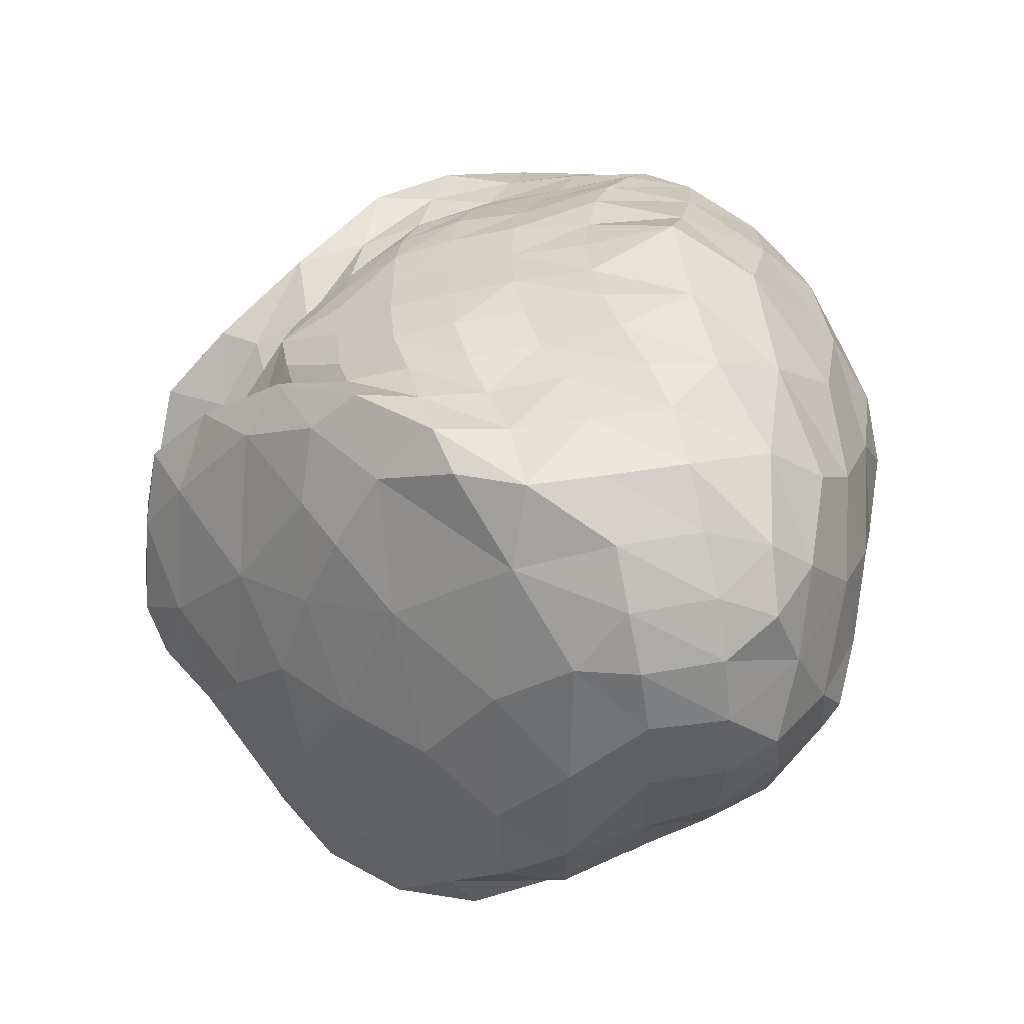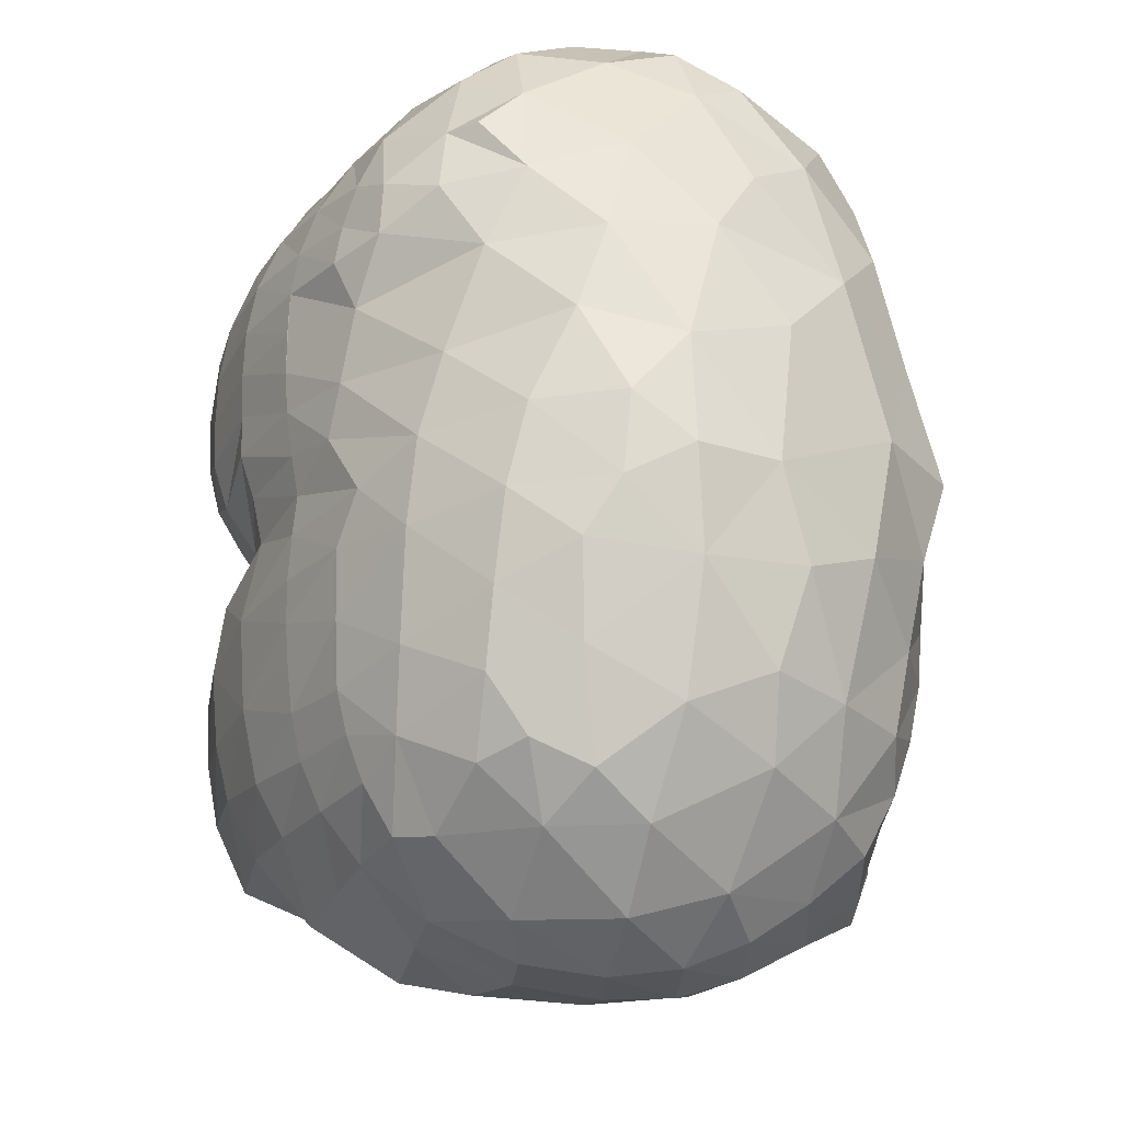
<metadata>
{"format":"obj","ext":"obj","renderer":"f3d","projection":"perspective","resolution":1024,"background":"white","views":[{"elev":-58.4,"azim":92.6,"up":"+Z"},{"elev":72.0,"azim":-1.8,"up":"+Y"}]}
</metadata>
<code>
o MK_pelvis
v -0.07583 0.812 0.07879
v -0.0461 0.7925 0.0725
v -0.05093 0.8224 0.09771
v -0.02954 0.7658 0.03966
v -0.0282 0.776 0.0254
v -0.0231 0.7601 0.033
v 0.03862 0.7505 0.0283
v 0.0154 0.7465 0.0161
v 0.0405 0.7504 0.0158
v -0.02072 0.7702 0.05431
v -0.04707 0.7791 0.04725
v 0.02295 0.8031 0.09068
v 0.04584 0.7896 0.07103
v 0.05326 0.8149 0.09535
v 0.07638 0.8275 0.09965
v 0.08249 0.8157 0.08505
v 0.09832 0.8433 0.09947
v 0.082 0.8867 0.1295
v 0.05335 0.9055 0.1448
v 0.04134 0.8723 0.1349
v 0.00084 0.7842 0.07211
v -0.00834 0.8084 0.09507
v 0.02119 0.8259 0.109
v 0.06082 0.8458 0.1156
v 0.0877 0.9193 0.1331
v 0.0682 0.9225 0.1427
v -0.03207 0.8805 0.1325
v 0.00834 0.8732 0.137
v -0.01126 0.9034 0.1421
v 0.1068 0.8699 0.114
v 0.1046 0.8918 0.1222
v 0.02161 0.853 0.1275
v -0.01315 0.8443 0.1193
v 0.01483 0.7622 0.04735
v 0.0485 0.9257 0.1484
v 0.027 0.9278 0.1485
v 0.1141 0.8623 0.1008
v -0.08102 0.8375 0.09411
v -0.01271 0.7541 0.03623
v 0.02219 0.9013 0.1456
v 0.001 0.9276 0.1434
v -0.0601 0.8981 0.1187
v -0.0768 0.8956 0.0973
v -0.05875 0.859 0.112
v -0.0704 0.7928 0.0538
v -0.0458 0.7856 0.0306
v -0.0926 0.8636 0.0792
v -0.0913 0.8356 0.0796
v -0.0068 0.7503 0.0231
v 0.00314 0.7472 0.02932
v -0.0832 0.8654 0.1014
v -0.0847 0.8128 0.0552
v 0.1036 0.8202 0.07574
v 0.1156 0.8361 0.0784
v 0.08952 0.7948 0.05456
v 0.0844 0.7778 0.0311
v 0.1043 0.8073 0.0479
v 0.05892 0.766 0.03912
v 0.0646 0.7566 0.0233
v -0.0333 0.8994 0.1371
v -0.0933 0.8362 0.0569
v -0.0272 0.9254 0.1314
v -0.0647 0.8003 0.033
v 0.0353 1.008 -0.06058
v 0.06721 1.001 -0.06269
v 0.0431 0.9979 -0.09123
v 0.00401 1.015 0.0205
v 0.03635 1.02 0.0197
v 0.01088 1.015 -0.00461
v -0.04784 0.9727 -0.01044
v -0.0602 0.9538 -0.0125
v -0.0586 0.9533 0
v -0.04399 0.9764 -0.0265
v -0.01276 1.001 -0.02521
v -0.03911 0.9788 -0.04887
v -0.01093 0.9901 -0.09951
v -0.02998 0.985 -0.08592
v -0.01329 0.9971 -0.07926
v -0.00027 1.003 -0.05763
v 0.01265 1.002 -0.08226
v -0.0308 0.9701 -0.1079
v 0.02537 1.013 -0.03329
v -0.062 0.9534 -0.0394
v 0.02458 1.019 0.03699
v -0.02428 0.9986 0.02552
v 3e-05 1.012 0.04749
v -0.04536 0.9776 0.02489
v -0.0616 0.954 0.0265
v -0.062 0.9534 0.0394
v -0.02062 1 -0.00066
v -0.00661 0.9724 -0.126
v -0.0389 0.9705 -0.0923
v 0.08117 1.004 0.01181
v 0.1165 0.9733 -0.0046
v 0.08687 0.9973 -0.03191
v 0.05777 1.013 0.04144
v -0.0608 0.951 -0.0661
v -0.0616 0.9525 -0.0527
v 0.1052 0.9776 -0.05299
v 0.1258 0.9496 -0.03491
v 0.07933 0.9899 -0.08223
v 0.06407 0.9834 -0.1128
v 0.03399 0.9746 0.1337
v 0.06242 0.9717 0.1271
v 0.04074 0.9936 0.1116
v 0.07746 0.9995 0.07124
v 0.08808 0.999 0.04128
v 0.03942 1.02 -0.00543
v 0.05725 1.017 0.00984
v 0.05697 1.012 -0.02464
v 0.0499 0.953 0.1445
v 0.0691 0.951 0.1373
v 0.00822 1.006 0.08932
v -0.00291 1.007 0.071
v -0.00623 0.9981 0.09422
v 0.1083 0.9804 0.03344
v -0.0616 0.954 -0.0265
v -0.02851 0.9867 0.08291
v -0.02671 0.9945 0.05888
v -0.0457 0.9739 0.0658
v -0.04575 0.976 0.04583
v -0.0608 0.951 0.0661
v 0.1041 0.9437 -0.1121
v 0.07825 0.9695 -0.1215
v 0.09638 0.9713 -0.09376
v 0.0589 0.9704 -0.1337
v 0.0375 0.978 -0.1276
v -0.03867 0.9843 0.00902
v 0.1284 0.9161 -0.0186
v 0.135 0.9452 0
v 0.09401 0.9659 0.1059
v 0.09725 0.9809 0.07643
v 0.07565 0.9891 0.09583
v 0.087 0.9474 0.126
v -0.01856 0.9784 0.1098
v -0.0221 0.9509 0.1284
v 0.00181 0.9686 0.1321
v 0.01145 0.9932 0.1113
v -0.0602 0.9538 0.0125
v 0.1284 0.9161 0.0186
v 0.1267 0.9497 0.02487
v 0.1196 0.9544 0.05411
v 0.01211 0.9884 -0.1129
v -0.0457 0.9739 -0.0658
v -0.03139 0.9875 -0.06898
v -0.0433 0.9718 -0.0784
v 0.0033 0.9535 -0.1417
v 0.01037 0.9706 -0.1356
v 0.126 0.9245 -0.0564
v 0.1172 0.9558 -0.06948
v 0.0499 0.953 -0.1445
v 0.1211 0.9327 -0.0755
v 0.1284 0.9192 -0.0383
v 0.05144 1.006 0.08087
v -0.0014 0.9956 -0.1002
v 0.02402 1.014 0.06527
v 0.02606 1.004 0.09789
v 0.1144 0.9393 -0.0936
v -0.0221 0.9509 -0.1284
v 0.126 0.9245 0.0564
v 0.114 0.956 0.07978
v 0.1284 0.9192 0.0383
v -0.0616 0.9525 0.0527
v -0.0433 0.9718 0.0784
v 0.0279 0.954 -0.1464
v -0.0412 0.9485 -0.1111
v -0.0308 0.9701 0.1079
v -0.0389 0.9705 0.0923
v 0.0691 0.951 -0.1373
v 0.087 0.9474 -0.126
v 0.1144 0.9393 0.0936
v 0.1211 0.9327 0.0755
v 0.0033 0.9535 0.1417
v 0.0279 0.954 0.1464
v 0.1041 0.9437 0.1121
v -0.0412 0.9485 0.1111
v 0.07805 0.8156 -0.08386
v 0.09524 0.8429 -0.09904
v 0.1019 0.8201 -0.07539
v 0.05754 0.7665 -0.03839
v 0.0646 0.7566 -0.0233
v 0.03804 0.751 -0.02783
v 0.05179 0.8454 -0.113
v 0.00117 0.8531 -0.1225
v 0.03058 0.8781 -0.1344
v 0.06981 0.8272 -0.09791
v 0.027 0.9278 -0.1485
v 0.0047 0.9016 -0.1435
v 0.001 0.9276 -0.1434
v 0.1141 0.8623 -0.1008
v 0.1053 0.8689 -0.1147
v 0.0682 0.9225 -0.1427
v 0.0877 0.9193 -0.1331
v 0.07795 0.8862 -0.1297
v 0.04483 0.8146 -0.0928
v 0.00741 0.8255 -0.1048
v 0.04069 0.7895 -0.06921
v 0.08796 0.795 -0.05402
v -0.0282 0.776 -0.0254
v -0.04685 0.7789 -0.04638
v -0.02885 0.7652 -0.03879
v -0.0068 0.7503 -0.0231
v -0.0231 0.7601 -0.033
v -0.01286 0.7533 -0.03608
v 0.00288 0.7467 -0.02922
v 0.01278 0.7621 -0.04631
v 0.1043 0.8073 -0.0479
v 0.0405 0.7504 -0.0158
v 0.0154 0.7465 -0.0161
v 0.0134 0.8028 -0.08749
v -0.0704 0.7928 -0.0538
v -0.04971 0.7922 -0.07079
v -0.01902 0.8079 -0.09135
v -0.08371 0.837 -0.09283
v -0.0832 0.8654 -0.1014
v -0.06787 0.8575 -0.1079
v 0.04801 0.9045 -0.1442
v -0.0188 0.8766 -0.1329
v -0.0601 0.8981 -0.1187
v -0.0333 0.8994 -0.1371
v -0.05134 0.8774 -0.1242
v -0.00472 0.7838 -0.06987
v -0.0313 0.8439 -0.1137
v -0.0926 0.8636 -0.0792
v 0.1156 0.8361 -0.0784
v -0.05924 0.8215 -0.09434
v -0.07782 0.8117 -0.07789
v -0.0768 0.8956 -0.0973
v -0.02234 0.7697 -0.05302
v -0.0458 0.7856 -0.0306
v -0.0647 0.8003 -0.033
v 0.0844 0.7778 -0.0311
v 0.1046 0.8918 -0.1222
v 0.0485 0.9257 -0.1484
v -0.0913 0.8356 -0.0796
v -0.0847 0.8128 -0.0552
v -0.0933 0.8362 -0.0569
v 0.0625 0.7704 -0.0203
v 0.037 0.7694 -0.0123
v 0.05568 0.785 -0.01407
v 0.03189 0.7841 0.00045
v 0.01375 0.7663 -0.0112
v 0.00943 0.7819 -0.00131
v -0.0104 0.7722 -0.0169
v -0.02838 0.7891 -0.01425
v 0.0814 0.7907 -0.027
v -0.078 0.9256 -0.0364
v -0.0785 0.9259 -0.0232
v -0.0781 0.9255 -0.0503
v -0.0526 0.9483 -0.095
v -0.0771 0.9245 -0.0648
v -0.0738 0.9236 -0.0803
v -0.0583 0.949 -0.0801
v -0.0659 0.9233 -0.0966
v -0.0747 0.9252 -0.0098
v -0.01721 0.7957 -0.00212
v 0.0726 0.7942 -0.01545
v 0.05432 0.7855 0.00523
v 0.0958 0.8038 0
v 0.073 0.788 0
v 0.094 0.8065 -0.0149
v 0.09 0.8104 -0.0286
v 0.1068 0.826 -0.0174
v 0.1084 0.8256 0
v 0.1178 0.8456 -0.0204
v 0.1179 0.8456 0
v 0.1229 0.8665 -0.0217
v 0.1226 0.8661 0
v 0.1263 0.8882 0
v 0.1267 0.8889 -0.0215
v 0.1215 0.8684 -0.0411
v 0.1241 0.8924 -0.0402
v 0.129 0.914 0
v 0.1077 0.8316 -0.0541
v 0.1041 0.8274 -0.0351
v 0.1139 0.8571 -0.0787
v 0.1133 0.8526 -0.057
v 0.1155 0.8473 -0.0388
v 0.1129 0.8793 -0.0756
v 0.1175 0.8731 -0.0596
v 0.1111 0.8867 -0.0974
v 0.1046 0.9168 -0.1181
v 0.1132 0.9125 -0.0968
v 0.117 0.9052 -0.0751
v 0.1204 0.8976 -0.0578
v -0.0272 0.9254 -0.1314
v -0.04347 0.7962 -0.01522
v -0.0561 0.8108 -0.0075
v -0.062 0.8055 -0.0203
v -0.0684 0.8249 -0.00655
v -0.0767 0.8201 -0.0207
v -0.0813 0.8158 -0.0345
v -0.0774 0.8439 -0.00645
v -0.0883 0.8413 -0.022
v -0.0923 0.8387 -0.0368
v -0.07612 0.8691 0.00303
v -0.0851 0.8684 -0.0121
v -0.0922 0.8671 -0.0255
v -0.0953 0.8655 -0.0405
v -0.0954 0.8637 -0.0592
v -0.0495 0.9254 -0.1142
v -0.07695 0.8946 -0.00112
v -0.0862 0.896 -0.0165
v -0.0902 0.8963 -0.0312
v -0.09 0.8967 -0.0456
v -0.0891 0.8955 -0.0609
v -0.0855 0.8954 -0.0784
v 0.06035 0.7764 0.019
v 0.037 0.7694 0.0123
v 0.01375 0.7663 0.0112
v -0.01247 0.7837 0.01155
v -0.0092 0.7659 0.0192
v -0.02838 0.7891 0.01425
v 0.0814 0.7907 0.027
v -0.07825 0.9257 0.0298
v -0.0776 0.925 0.05755
v -0.0526 0.9483 0.095
v -0.0738 0.9236 0.0803
v -0.0583 0.949 0.0801
v -0.0659 0.9233 0.0966
v -0.0723 0.9241 0.0049
v 0.0726 0.7942 0.01545
v 0.094 0.8065 0.0149
v 0.09 0.8104 0.0286
v 0.1068 0.826 0.0174
v 0.1178 0.8456 0.0204
v 0.1241 0.8924 0.0402
v 0.1215 0.8684 0.0411
v 0.1229 0.8665 0.0217
v 0.1267 0.8889 0.0215
v 0.1077 0.8316 0.0541
v 0.1041 0.8274 0.0351
v 0.1133 0.8526 0.057
v 0.1139 0.8571 0.0787
v 0.1155 0.8473 0.0388
v 0.1132 0.9125 0.0968
v 0.1111 0.8867 0.0974
v 0.1129 0.8793 0.0756
v 0.117 0.9052 0.0751
v 0.1175 0.8731 0.0596
v 0.1046 0.9168 0.1181
v 0.1204 0.8976 0.0578
v -0.04347 0.7962 0.01523
v -0.04 0.8132 0
v -0.0561 0.8108 0.0075
v -0.062 0.8055 0.0203
v -0.0547 0.8314 0
v -0.0684 0.8249 0.00655
v -0.0767 0.8201 0.0207
v -0.0813 0.8158 0.0345
v -0.0605 0.848 0
v -0.0774 0.8439 0.00645
v -0.0883 0.8413 0.022
v -0.0923 0.8387 0.0368
v -0.0922 0.8671 0.0255
v -0.0953 0.8655 0.0405
v -0.0954 0.8637 0.0592
v -0.0495 0.9254 0.1142
v -0.0862 0.896 0.0165
v -0.0901 0.8965 0.0384
v -0.0891 0.8955 0.0609
v -0.0855 0.8954 0.0784
f 1 2 3
f 4 5 6
f 7 8 9
f 4 10 11
f 12 13 14
f 15 16 17
f 18 19 20
f 21 22 2
f 23 14 24
f 25 26 18
f 27 28 29
f 18 30 31
f 23 32 33
f 23 12 14
f 3 2 22
f 10 34 21
f 35 36 19
f 30 37 31
f 1 3 38
f 10 39 34
f 14 15 24
f 35 19 26
f 29 40 41
f 21 34 13
f 42 43 44
f 45 46 11
f 38 47 48
f 23 33 22
f 28 33 32
f 29 28 40
f 40 28 20
f 39 49 50
f 32 24 20
f 38 44 51
f 3 22 33
f 1 52 45
f 2 45 11
f 44 43 51
f 53 54 17
f 16 53 17
f 10 4 39
f 55 56 57
f 3 33 44
f 24 17 18
f 22 21 12
f 6 49 39
f 21 2 10
f 4 11 5
f 17 24 15
f 58 59 56
f 8 50 49
f 33 27 44
f 12 21 13
f 34 50 7
f 58 55 13
f 18 26 19
f 55 58 56
f 55 57 53
f 16 15 14
f 58 34 7
f 60 42 27
f 51 47 38
f 42 44 27
f 32 20 28
f 17 37 30
f 52 1 48
f 37 17 54
f 19 36 40
f 27 29 60
f 30 18 17
f 53 57 54
f 58 7 59
f 34 39 50
f 7 50 8
f 16 14 13
f 31 25 18
f 12 23 22
f 34 58 13
f 10 2 11
f 46 5 11
f 48 61 52
f 44 38 3
f 18 20 24
f 59 7 9
f 60 29 62
f 55 53 16
f 40 36 41
f 19 40 20
f 28 27 33
f 23 24 32
f 48 1 38
f 62 29 41
f 46 45 63
f 6 39 4
f 13 55 16
f 1 45 2
f 64 65 66
f 67 68 69
f 70 71 72
f 73 74 75
f 76 77 78
f 78 79 80
f 81 77 76
f 80 64 66
f 82 79 74
f 83 73 75
f 84 68 67
f 85 86 67
f 87 88 89
f 90 74 73
f 76 91 81
f 81 92 77
f 93 94 95
f 68 84 96
f 97 98 83
f 99 94 100
f 101 102 66
f 103 104 105
f 96 106 107
f 108 109 110
f 104 111 112
f 113 114 115
f 116 93 107
f 73 117 70
f 109 108 68
f 118 119 120
f 110 82 108
f 121 122 120
f 123 124 125
f 126 127 102
f 128 70 72
f 129 100 130
f 99 65 95
f 87 89 121
f 131 132 133
f 112 134 104
f 119 121 120
f 135 136 137
f 105 138 103
f 139 87 128
f 140 130 141
f 116 141 94
f 128 85 90
f 73 83 117
f 106 133 132
f 133 105 104
f 141 116 142
f 127 143 66
f 144 145 146
f 147 91 148
f 143 148 91
f 100 149 150
f 151 127 126
f 99 125 101
f 107 93 96
f 79 82 64
f 130 94 141
f 152 150 149
f 110 64 82
f 100 129 153
f 105 133 154
f 150 99 100
f 80 155 76
f 100 153 149
f 107 132 116
f 156 157 154
f 158 123 125
f 131 133 104
f 73 70 90
f 147 159 91
f 116 94 93
f 154 157 105
f 160 142 161
f 162 141 142
f 130 100 94
f 85 121 119
f 89 163 121
f 119 86 85
f 114 156 86
f 118 120 164
f 124 102 125
f 80 66 143
f 148 165 147
f 80 79 64
f 81 159 166
f 102 101 125
f 135 115 118
f 87 139 88
f 108 69 68
f 69 74 90
f 135 138 115
f 106 154 133
f 138 105 157
f 157 156 113
f 86 84 67
f 103 138 137
f 136 135 167
f 72 139 128
f 118 168 167
f 132 142 116
f 127 151 165
f 117 71 70
f 83 75 97
f 169 126 124
f 143 127 148
f 124 170 169
f 155 143 76
f 82 74 69
f 102 124 126
f 144 97 75
f 158 150 152
f 156 154 96
f 101 65 99
f 78 77 145
f 142 160 162
f 93 109 96
f 171 172 161
f 96 109 68
f 137 138 135
f 158 125 150
f 162 140 141
f 75 79 145
f 136 173 137
f 103 111 104
f 160 161 172
f 138 157 113
f 173 174 137
f 115 114 118
f 121 85 87
f 135 118 167
f 80 143 155
f 91 76 143
f 165 148 127
f 66 102 127
f 82 69 108
f 85 67 90
f 126 169 151
f 119 114 86
f 156 84 86
f 95 94 99
f 110 65 64
f 96 154 106
f 111 103 174
f 121 163 122
f 131 161 132
f 78 145 79
f 118 114 119
f 85 128 87
f 138 113 115
f 81 91 159
f 113 156 114
f 99 150 125
f 145 77 146
f 174 103 137
f 110 93 95
f 175 131 134
f 164 168 118
f 78 80 76
f 146 77 92
f 132 107 106
f 101 66 65
f 74 79 75
f 145 144 75
f 131 175 171
f 69 90 67
f 134 131 104
f 161 131 171
f 109 93 110
f 132 161 142
f 123 170 124
f 65 110 95
f 176 136 167
f 156 96 84
f 90 70 128
f 177 178 179
f 180 181 182
f 183 184 185
f 178 177 186
f 187 188 189
f 190 178 191
f 192 193 194
f 195 196 183
f 180 197 198
f 199 200 201
f 202 203 204
f 182 205 206
f 207 198 179
f 184 183 196
f 182 208 209
f 195 210 196
f 200 211 212
f 197 210 195
f 185 194 183
f 201 203 199
f 213 196 210
f 214 215 216
f 197 177 198
f 217 192 194
f 184 218 185
f 219 220 221
f 210 197 222
f 203 201 204
f 196 213 223
f 194 185 217
f 212 213 222
f 224 215 214
f 190 225 178
f 226 212 227
f 216 215 228
f 221 223 216
f 226 214 216
f 206 180 182
f 228 219 216
f 223 184 196
f 181 208 182
f 209 202 205
f 229 200 212
f 201 200 229
f 230 200 199
f 204 201 229
f 205 182 209
f 230 211 200
f 204 229 206
f 230 231 211
f 205 202 204
f 225 179 178
f 206 205 204
f 232 198 207
f 233 194 193
f 178 183 194
f 189 188 220
f 218 223 221
f 190 191 233
f 226 216 223
f 232 180 198
f 214 226 227
f 220 188 218
f 218 184 223
f 221 220 218
f 188 217 185
f 219 221 216
f 217 187 234
f 213 210 222
f 180 232 181
f 180 206 197
f 186 195 183
f 222 197 206
f 222 229 212
f 177 195 186
f 235 227 236
f 218 188 185
f 223 213 226
f 213 212 226
f 192 217 234
f 195 177 197
f 178 194 191
f 187 217 188
f 206 229 222
f 186 183 178
f 191 194 233
f 212 211 227
f 207 179 225
f 237 235 236
f 235 214 227
f 198 177 179
f 224 214 235
f 227 211 236
f 238 239 208
f 181 238 208
f 238 240 239
f 239 241 242
f 243 242 241
f 244 245 199
f 244 202 242
f 209 242 202
f 242 209 239
f 208 239 209
f 232 238 181
f 203 202 244
f 199 203 244
f 246 240 238
f 232 246 238
f 247 248 117
f 83 247 117
f 249 247 83
f 98 249 83
f 166 250 92
f 81 166 92
f 251 249 98
f 97 251 98
f 252 251 97
f 253 252 97
f 254 252 253
f 250 254 253
f 248 255 71
f 117 248 71
f 245 244 256
f 242 243 244
f 256 244 243
f 240 241 239
f 240 246 257
f 241 240 258
f 259 260 257
f 261 259 257
f 257 258 240
f 260 258 257
f 257 262 261
f 259 261 263
f 264 259 263
f 264 263 265
f 266 264 265
f 266 265 267
f 268 266 267
f 269 268 267
f 270 269 267
f 271 272 270
f 267 271 270
f 130 273 129
f 269 270 129
f 273 269 129
f 246 232 207
f 246 207 262
f 257 246 262
f 274 207 225
f 262 207 274
f 275 262 274
f 261 262 275
f 263 261 275
f 274 225 276
f 277 274 276
f 276 225 190
f 275 274 277
f 278 275 277
f 263 275 278
f 265 263 278
f 277 276 279
f 280 277 279
f 276 190 281
f 279 276 281
f 278 277 280
f 271 278 280
f 265 278 271
f 267 265 271
f 281 190 233
f 193 282 233
f 281 283 284
f 279 281 284
f 233 282 283
f 281 233 283
f 279 284 285
f 280 279 285
f 280 285 272
f 271 280 272
f 285 284 152
f 149 285 152
f 284 283 158
f 152 284 158
f 272 285 149
f 153 272 149
f 270 272 153
f 129 270 153
f 283 282 123
f 158 283 123
f 286 189 220
f 282 193 170
f 123 282 170
f 193 192 169
f 170 193 169
f 234 187 165
f 151 234 165
f 192 234 151
f 169 192 151
f 189 286 159
f 147 189 159
f 187 189 147
f 165 187 147
f 230 199 245
f 287 230 245
f 288 289 287
f 230 287 289
f 231 230 289
f 290 289 288
f 291 289 290
f 231 289 291
f 292 231 291
f 211 231 292
f 236 211 292
f 291 290 293
f 294 291 293
f 292 291 294
f 295 292 294
f 236 292 295
f 237 236 295
f 296 297 293
f 294 293 297
f 298 294 297
f 295 294 298
f 299 295 298
f 237 295 299
f 300 237 299
f 235 237 300
f 224 235 300
f 286 220 219
f 301 286 219
f 302 297 296
f 303 297 302
f 248 303 302
f 255 248 302
f 247 304 303
f 248 247 303
f 298 297 303
f 304 298 303
f 249 305 304
f 247 249 304
f 299 298 304
f 305 299 304
f 251 306 305
f 249 251 305
f 300 299 305
f 306 300 305
f 252 307 306
f 251 252 306
f 224 300 306
f 307 224 306
f 215 224 307
f 228 215 307
f 228 254 301
f 219 228 301
f 301 254 250
f 166 301 250
f 228 307 252
f 254 228 252
f 286 301 166
f 159 286 166
f 253 97 144
f 146 253 144
f 250 253 146
f 92 250 146
f 308 59 9
f 309 308 9
f 241 310 243
f 309 310 241
f 311 312 5
f 313 311 5
f 310 8 49
f 312 310 49
f 309 9 8
f 309 8 310
f 308 56 59
f 6 5 312
f 49 6 312
f 312 311 310
f 314 56 308
f 315 89 88
f 163 89 316
f 315 316 89
f 176 167 168
f 317 176 168
f 316 122 163
f 318 319 122
f 316 318 122
f 320 317 319
f 318 320 319
f 72 255 321
f 71 255 72
f 321 139 72
f 88 139 315
f 321 315 139
f 243 310 311
f 258 309 241
f 309 258 308
f 308 258 322
f 314 308 322
f 243 311 256
f 313 256 311
f 259 323 322
f 260 259 322
f 258 260 322
f 323 324 322
f 259 264 325
f 323 259 325
f 264 266 326
f 325 264 326
f 327 328 329
f 330 327 329
f 266 268 329
f 326 266 329
f 268 269 330
f 329 268 330
f 273 130 140
f 269 273 140
f 330 269 140
f 56 314 57
f 314 322 324
f 57 314 324
f 57 331 54
f 324 332 331
f 57 324 331
f 323 325 332
f 324 323 332
f 331 333 334
f 54 331 334
f 54 334 37
f 332 335 333
f 331 332 333
f 325 326 335
f 332 325 335
f 336 337 338
f 339 336 338
f 333 340 338
f 334 333 338
f 341 31 337
f 336 341 337
f 334 338 337
f 37 334 337
f 339 338 340
f 342 339 340
f 335 328 340
f 333 335 340
f 342 340 328
f 327 342 328
f 326 329 328
f 335 326 328
f 37 337 31
f 342 160 172
f 339 342 172
f 339 172 171
f 336 339 171
f 327 162 160
f 342 327 160
f 330 140 162
f 327 330 162
f 336 171 175
f 341 336 175
f 31 341 25
f 341 175 134
f 25 341 134
f 25 134 112
f 26 25 112
f 35 111 174
f 36 35 174
f 26 112 111
f 35 26 111
f 41 173 136
f 62 41 136
f 36 174 173
f 41 36 173
f 313 46 343
f 5 46 313
f 245 256 344
f 287 245 344
f 343 344 313
f 313 344 256
f 288 287 344
f 343 345 344
f 343 346 345
f 46 63 346
f 343 46 346
f 288 344 347
f 290 288 347
f 348 347 345
f 344 345 347
f 346 349 348
f 345 346 348
f 63 350 349
f 346 63 349
f 45 52 350
f 63 45 350
f 290 347 351
f 290 351 293
f 352 351 348
f 347 348 351
f 349 353 352
f 348 349 352
f 350 354 353
f 349 350 353
f 52 61 354
f 350 52 354
f 293 351 296
f 351 352 296
f 353 355 296
f 352 353 296
f 354 356 355
f 353 354 355
f 61 357 356
f 354 61 356
f 48 47 357
f 61 48 357
f 320 43 42
f 358 320 42
f 296 359 302
f 355 360 359
f 296 355 359
f 355 356 360
f 357 361 360
f 356 357 360
f 47 362 361
f 357 47 361
f 51 43 362
f 47 51 362
f 60 62 358
f 42 60 358
f 358 176 317
f 320 358 317
f 321 255 302
f 359 315 321
f 302 359 321
f 315 359 360
f 360 316 315
f 360 361 316
f 362 318 316
f 361 362 316
f 43 320 318
f 362 43 318
f 62 136 176
f 358 62 176
f 319 164 120
f 122 319 120
f 317 168 164
f 319 317 164

</code>
